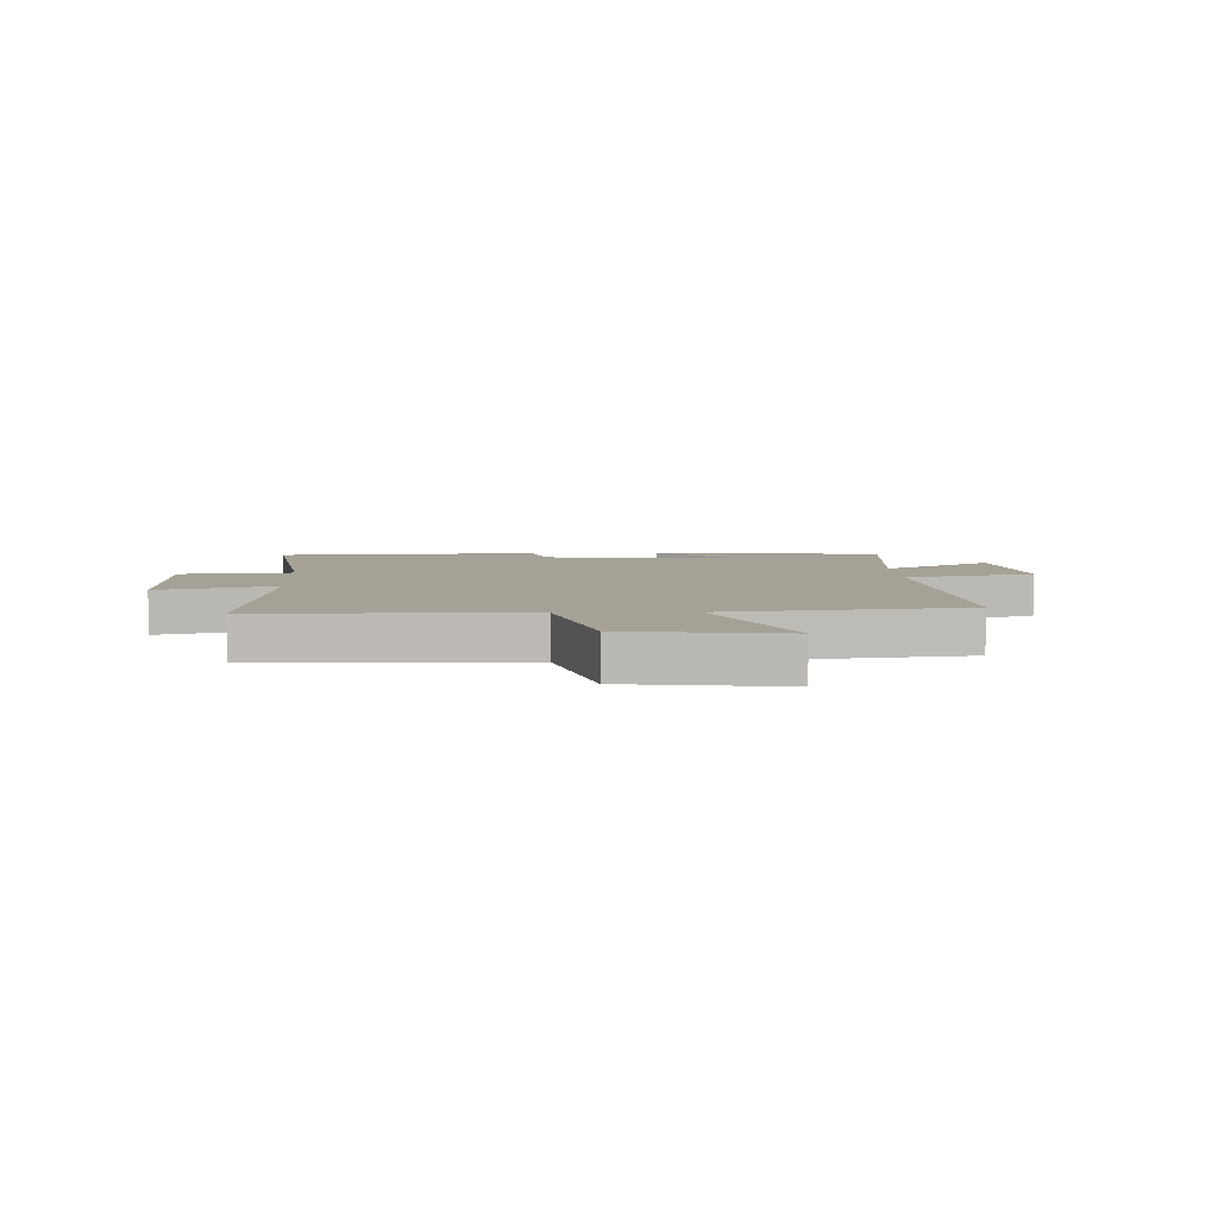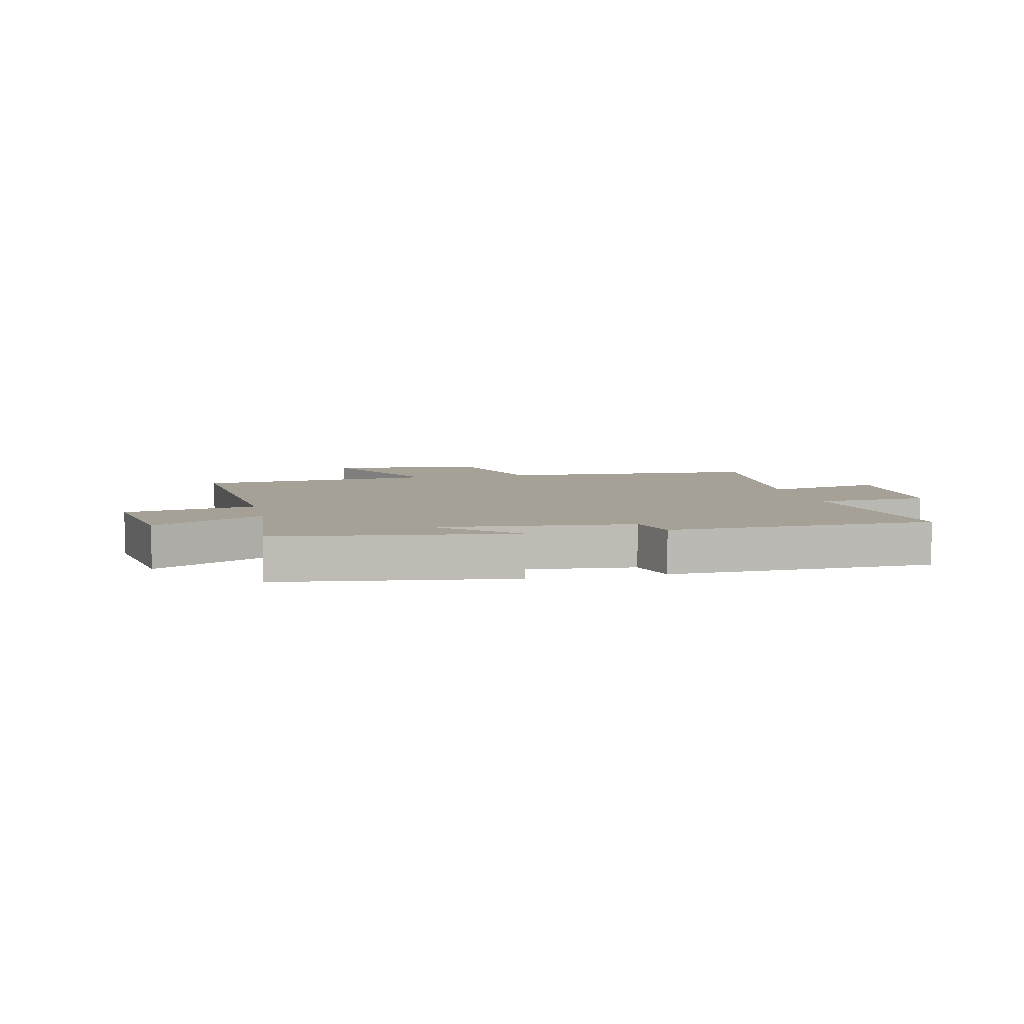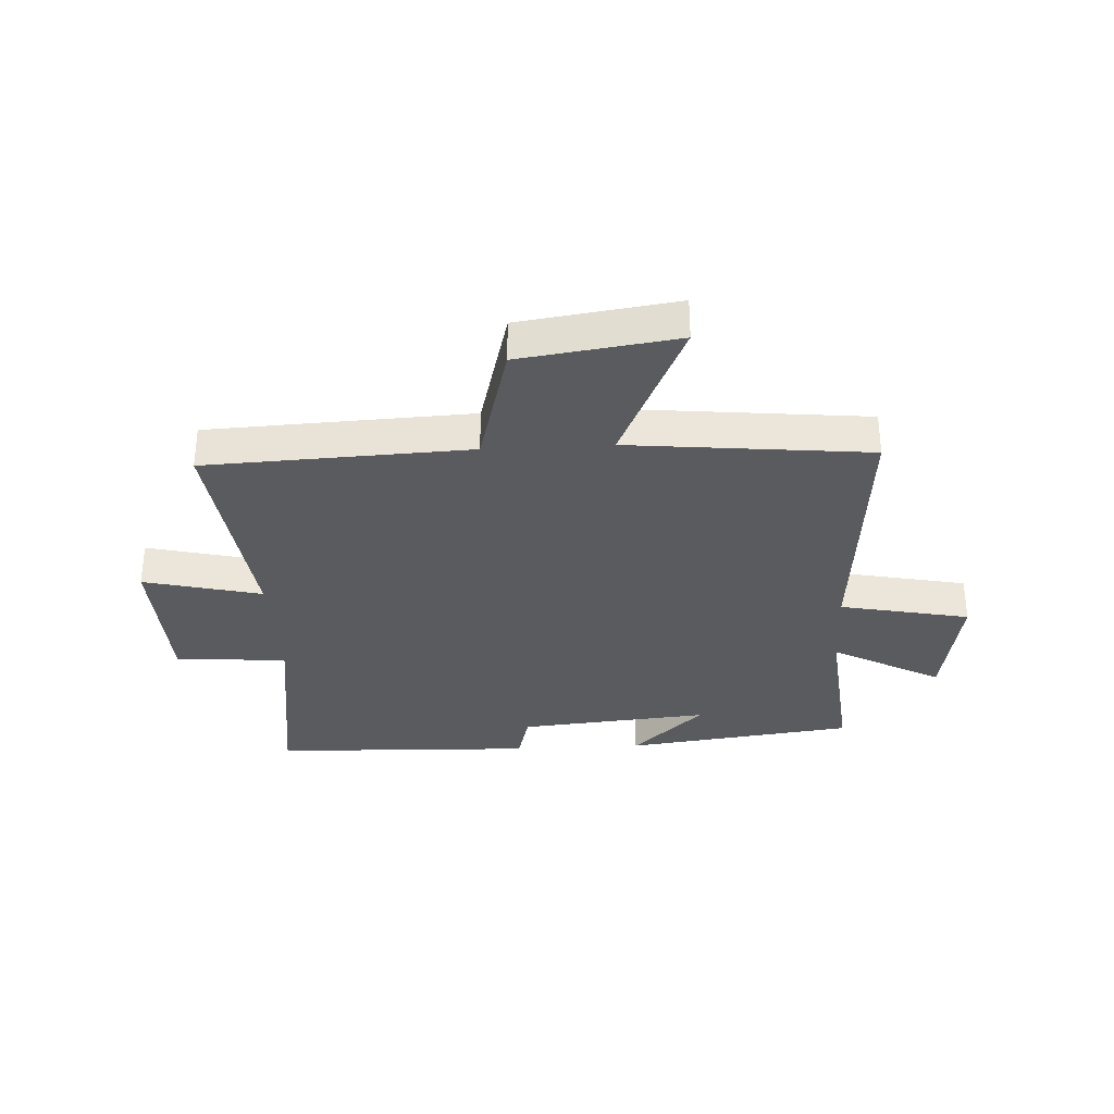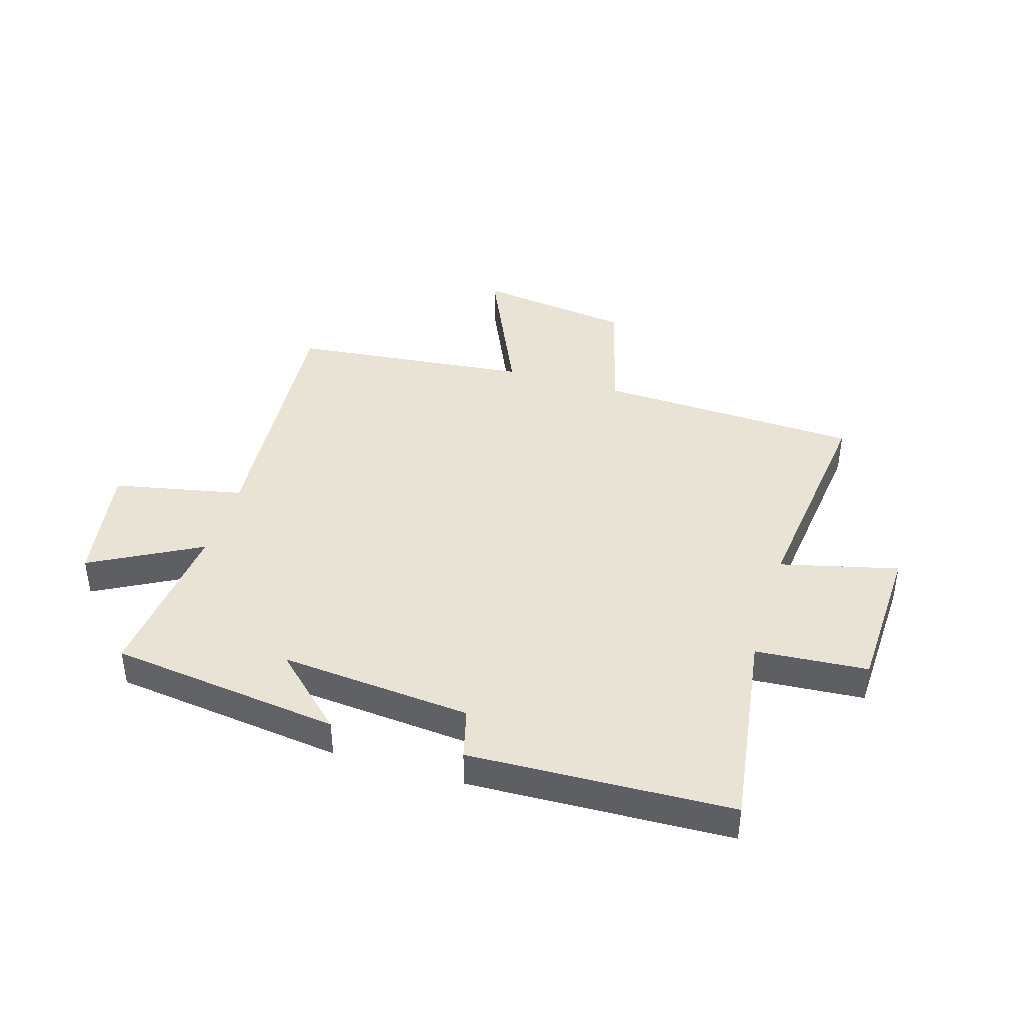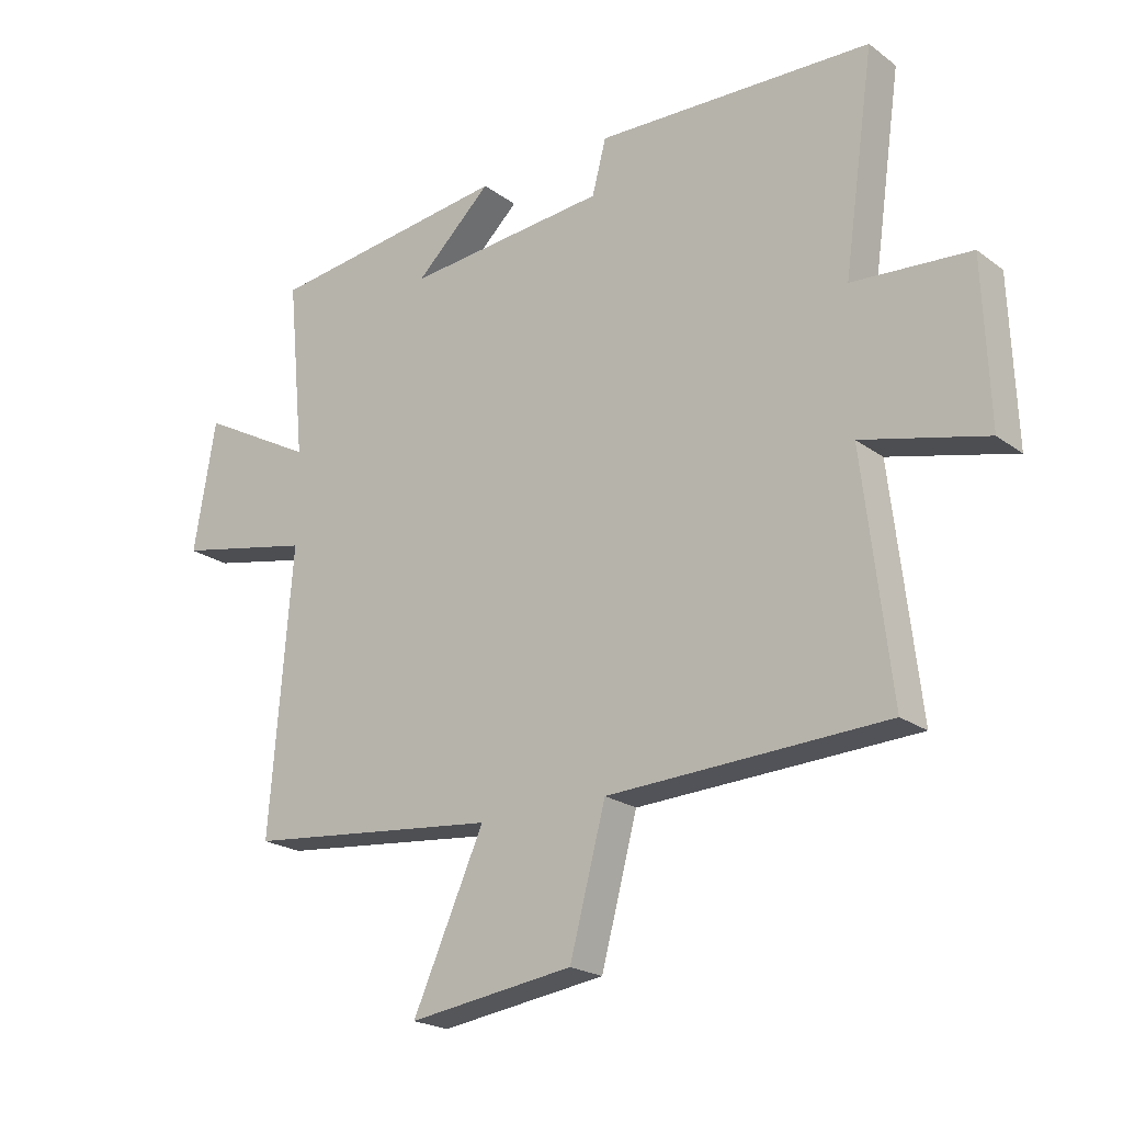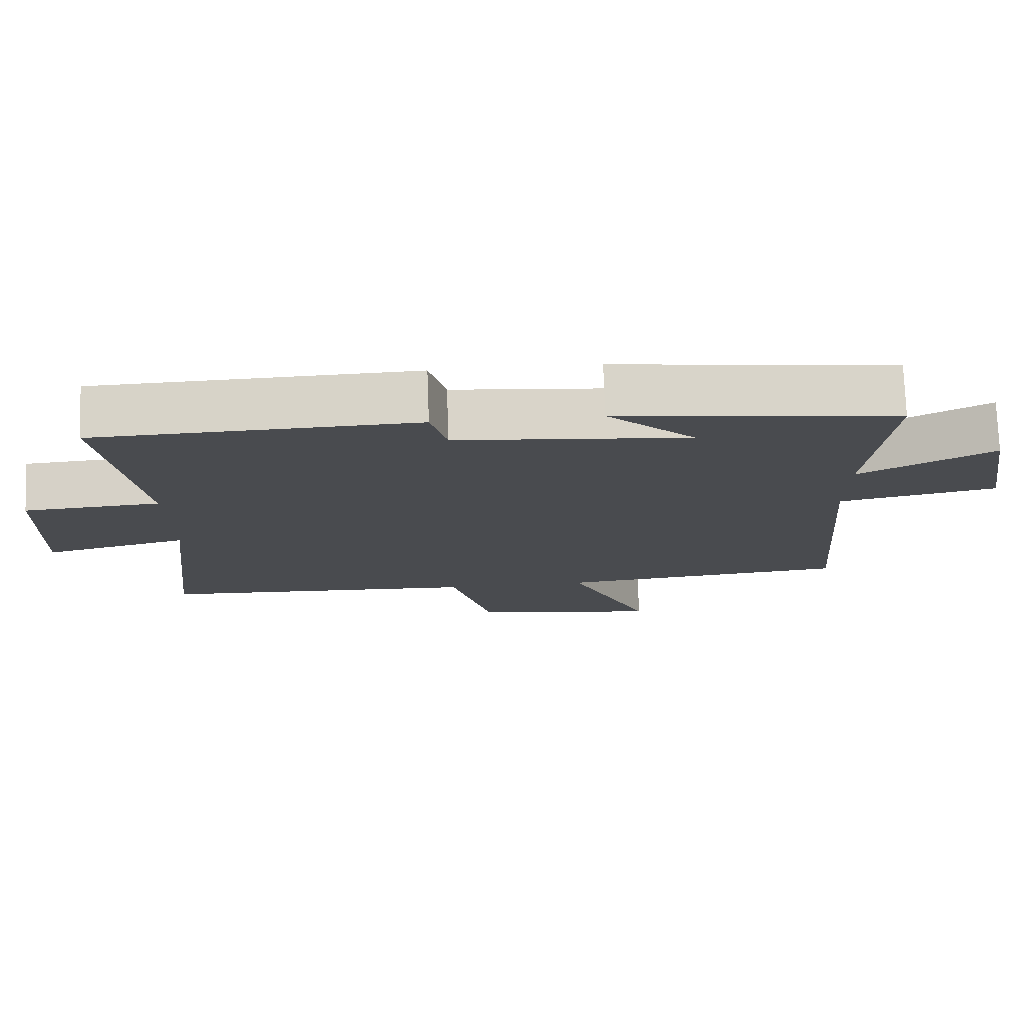
<metadata>
{"format":"obj","ext":"obj","renderer":"f3d","projection":"perspective","resolution":1024,"background":"white","views":[{"elev":6.2,"azim":177.1,"up":"+Y"},{"elev":6.1,"azim":-12.6,"up":"+Y"},{"elev":-32.9,"azim":-176.9,"up":"+Y"},{"elev":41.1,"azim":16.8,"up":"+Y"},{"elev":-21.3,"azim":38.0,"up":"+Z"},{"elev":75.9,"azim":177.9,"up":"+Z"}]}
</metadata>
<code>
v -0.528 0.07 0.449
v -0.13 0.07 0.5
v -0.255 0.07 0.382
v 0.075 0.07 0.412
v 0.098 0.07 0.5
v 0.55 0.07 0.484
v 0.5 0.07 0.134
v 0.693 0.07 0.12
v 0.703 0.07 -0.144
v 0.5 0.07 -0.094
v 0.545 0.07 -0.48
v 0.09 0.07 -0.5
v 0.031 0.07 -0.722
v -0.239 0.07 -0.76
v -0.122 0.07 -0.5
v -0.537 0.07 -0.457
v -0.5 0.07 0.003
v -0.724 0.07 0.049
v -0.688 0.07 0.261
v -0.5 0.07 0.159
v -0.528 0 0.449
v -0.13 0 0.5
v -0.255 0 0.382
v 0.075 0 0.412
v 0.098 0 0.5
v 0.55 0 0.484
v 0.5 0 0.134
v 0.693 0 0.12
v 0.703 0 -0.144
v 0.5 0 -0.094
v 0.545 0 -0.48
v 0.09 0 -0.5
v 0.031 0 -0.722
v -0.239 0 -0.76
v -0.122 0 -0.5
v -0.537 0 -0.457
v -0.5 0 0.003
v -0.724 0 0.049
v -0.688 0 0.261
v -0.5 0 0.159
f 17 18 19 20
f 15 16 17
f 15 17 20
f 12 13 14 15
f 10 11 12 15
f 10 15 20 1
f 7 8 9 10
f 4 5 6 7
f 3 4 7 10
f 1 2 3
f 1 3 10
f 40 39 38 37
f 37 36 35
f 40 37 35
f 35 34 33 32
f 35 32 31 30
f 21 40 35 30
f 30 29 28 27
f 27 26 25 24
f 30 27 24 23
f 23 22 21
f 30 23 21
f 1 21 22 2
f 2 22 23 3
f 3 23 24 4
f 4 24 25 5
f 5 25 26 6
f 6 26 27 7
f 7 27 28 8
f 8 28 29 9
f 9 29 30 10
f 10 30 31 11
f 11 31 32 12
f 12 32 33 13
f 13 33 34 14
f 14 34 35 15
f 15 35 36 16
f 16 36 37 17
f 17 37 38 18
f 18 38 39 19
f 19 39 40 20
f 20 40 21 1

</code>
